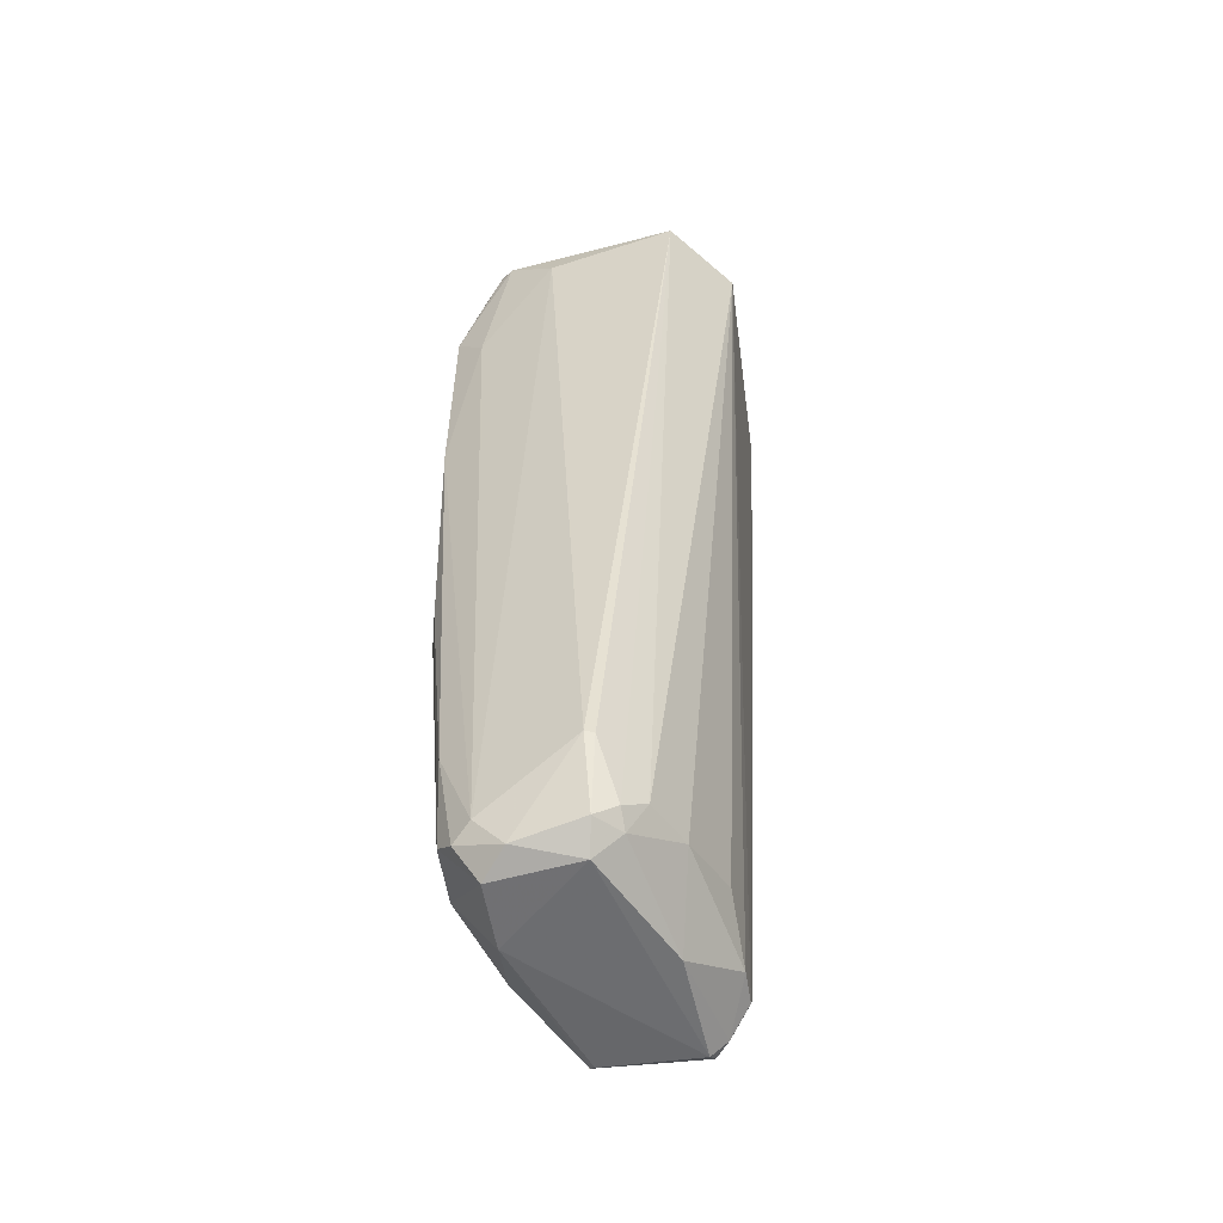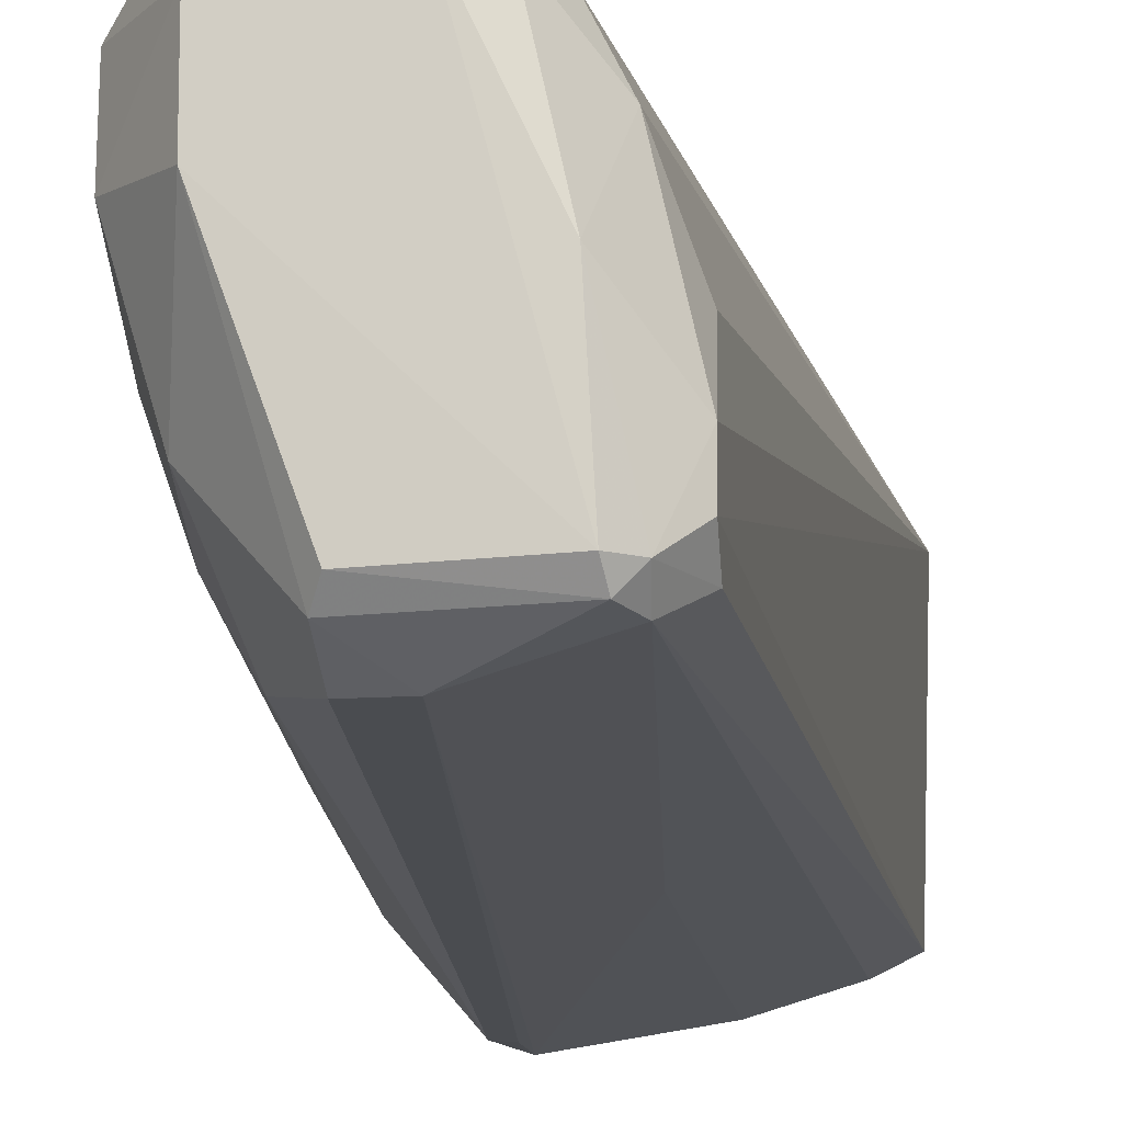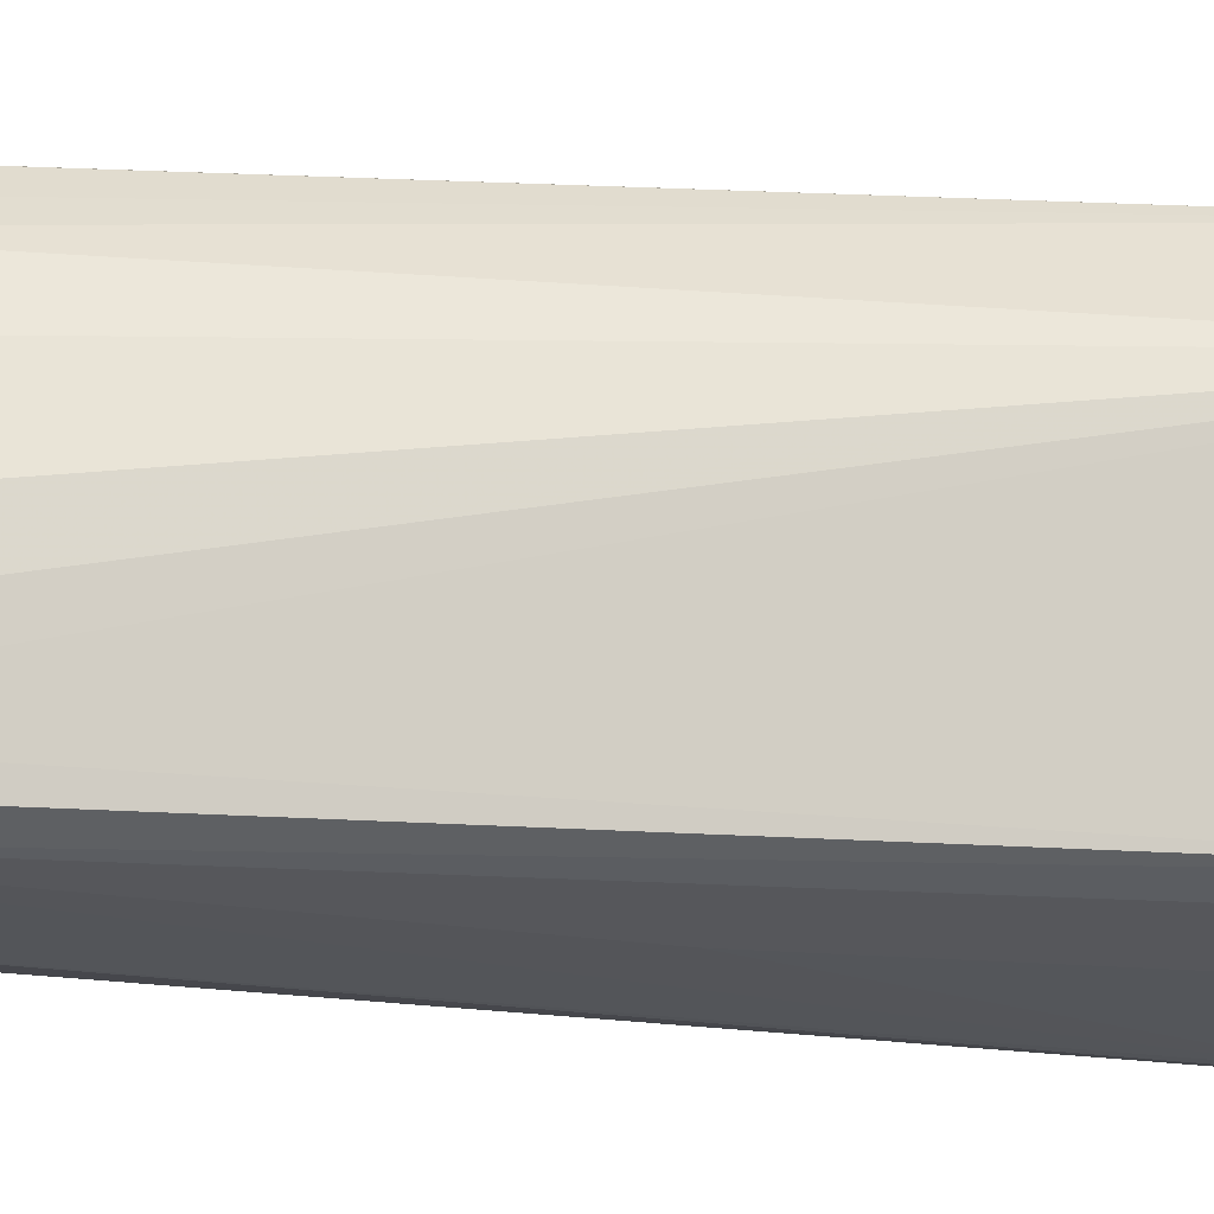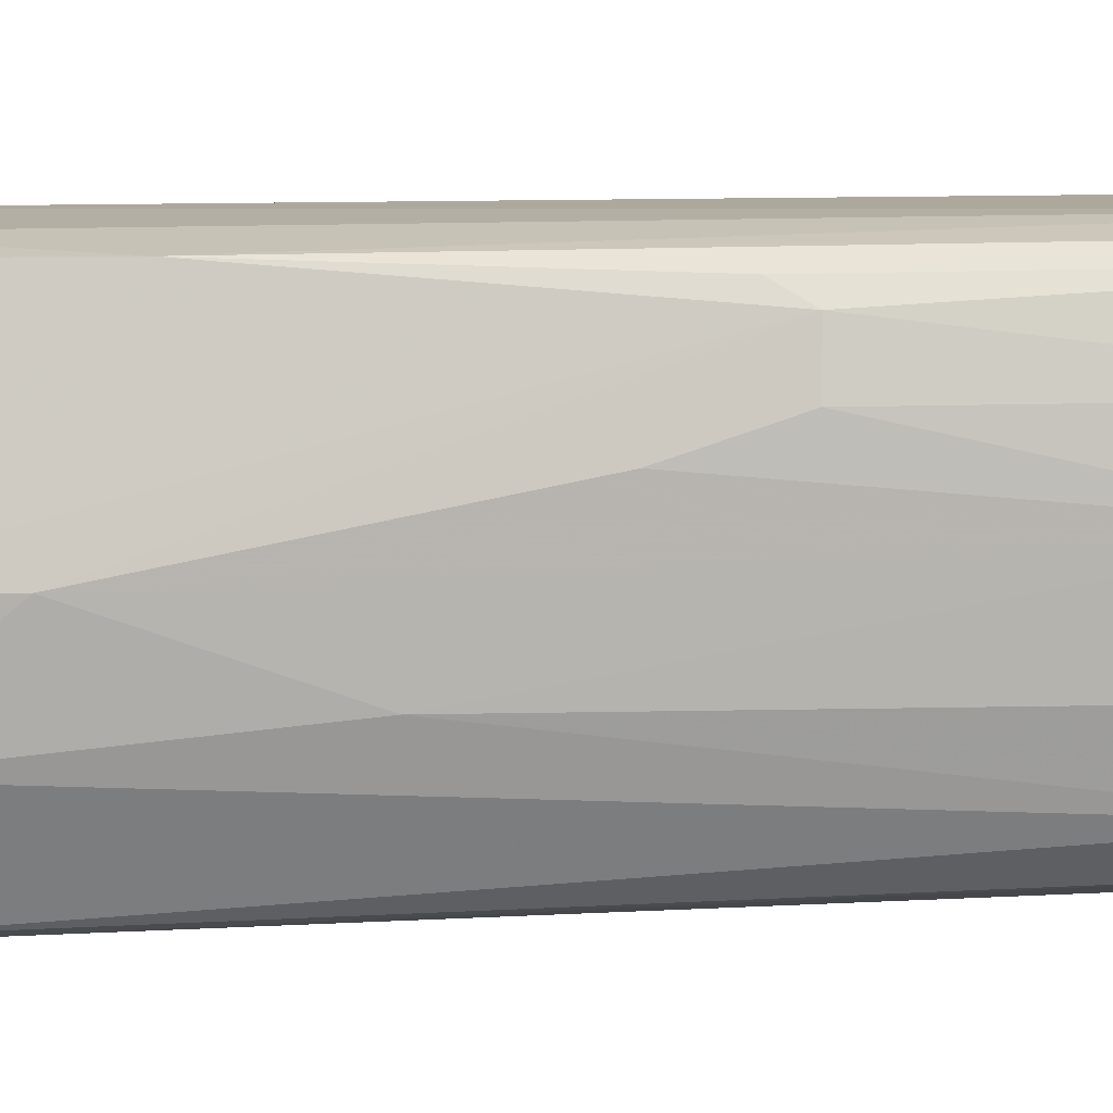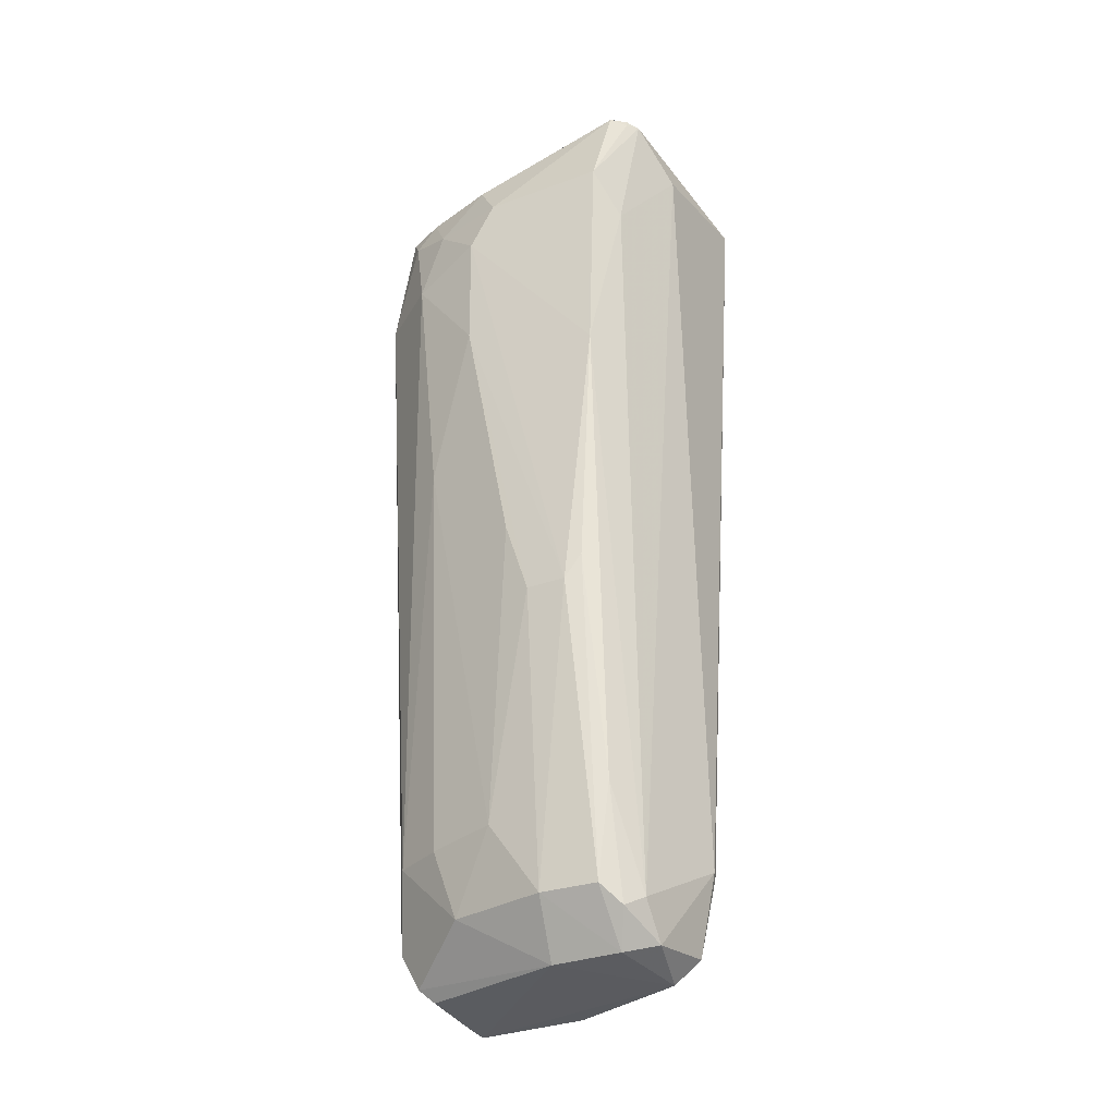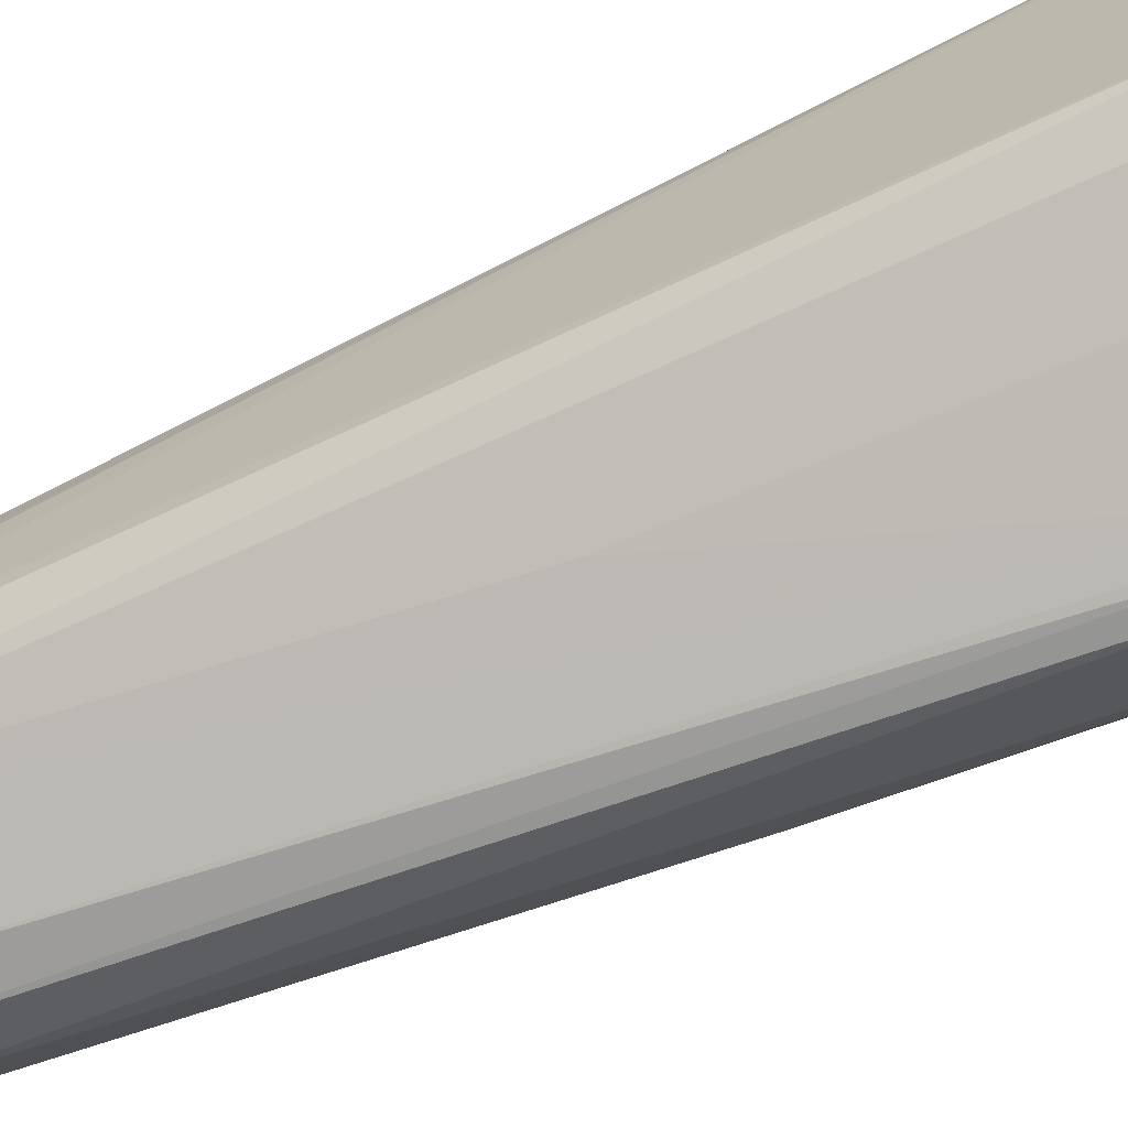
<metadata>
{"format":"obj","ext":"obj","renderer":"f3d","projection":"perspective","resolution":1024,"background":"white","views":[{"elev":-54.8,"azim":-170.7,"up":"+Z"},{"elev":-13.0,"azim":-174.1,"up":"+Y"},{"elev":-11.0,"azim":-107.2,"up":"+Y"},{"elev":-9.5,"azim":96.1,"up":"+Y"},{"elev":-31.8,"azim":114.7,"up":"+Z"},{"elev":-72.1,"azim":-68.0,"up":"+Y"}]}
</metadata>
<code>
v 0.04728 -0.04039 0.1182
v 0.05154 -0.05377 0.1079
v 0.04938 -0.04376 0.03295
v 0.03764 -0.0419 0.02766
v 0.0243 -0.06314 0.1142
v 0.03754 -0.03792 0.03724
v 0.05185 -0.04235 0.1082
v 0.04499 -0.06643 0.1123
v 0.04351 -0.0407 0.02905
v 0.02916 -0.03637 0.115
v 0.04862 -0.04169 0.1179
v 0.052 -0.04557 0.06106
v 0.04895 -0.04066 0.104
v 0.03177 -0.0642 0.02864
v 0.03723 -0.03956 0.02971
v 0.02373 -0.04297 0.1145
v 0.04754 -0.04035 0.1175
v 0.04936 -0.05622 0.1124
v 0.03321 -0.06649 0.1133
v 0.05208 -0.0428 0.08734
v 0.04453 -0.06489 0.0395
v 0.04621 -0.04085 0.03235
v 0.04089 -0.06314 0.02814
v 0.02854 -0.05787 0.03103
v 0.03337 -0.04202 0.033
v 0.04624 -0.03952 0.1179
v 0.04682 -0.06296 0.1124
v 0.03065 -0.06448 0.03071
v 0.05162 -0.0561 0.1036
v 0.0517 -0.04403 0.06341
v 0.04923 -0.05402 0.04001
v 0.04288 -0.06893 0.1016
v 0.04956 -0.0426 0.04196
v 0.04788 -0.04217 0.03127
v 0.04137 -0.06637 0.03281
v 0.03206 -0.06285 0.02764
v 0.04574 -0.04965 0.02795
v 0.02855 -0.06105 0.0309
v 0.0367 -0.03817 0.03708
v 0.0288 -0.05297 0.03507
v 0.03511 -0.04181 0.02989
v 0.04158 -0.03767 0.1132
v 0.04918 -0.06076 0.1081
v 0.02699 -0.06454 0.1137
v 0.04946 -0.0491 0.03291
v 0.04921 -0.06073 0.07778
v 0.05167 -0.05159 0.06816
v 0.0426 -0.06897 0.1061
v 0.04151 -0.06444 0.02933
v 0.03822 -0.06641 0.03245
v 0.04429 -0.06882 0.1015
v 0.03263 -0.05266 0.0277
v 0.04576 -0.04331 0.02808
v 0.02855 -0.06295 0.03299
v 0.0305 -0.06282 0.02899
v 0.03523 -0.04033 0.03125
v 0.03117 -0.04639 0.03312
v 0.04665 -0.06517 0.11
v 0.03387 -0.06615 0.07523
v 0.04681 -0.05823 0.03297
v 0.04697 -0.06048 0.03956
v 0.04921 -0.063 0.1014
v 0.05158 -0.05606 0.09202
v 0.05176 -0.04934 0.06112
f 11 2 7
f 11 1 5
f 15 9 4
f 15 6 9
f 16 5 1
f 16 1 10
f 17 11 7
f 17 1 11
f 18 2 11
f 19 11 5
f 19 8 11
f 20 13 7
f 22 9 6
f 22 13 20
f 25 16 10
f 26 17 7
f 26 7 13
f 26 10 1
f 26 1 17
f 27 18 11
f 27 11 8
f 29 20 7
f 29 7 2
f 29 12 20
f 30 20 12
f 30 12 3
f 33 22 20
f 33 30 3
f 33 20 30
f 34 9 22
f 34 33 3
f 34 22 33
f 36 23 14
f 37 36 4
f 37 23 36
f 38 5 16
f 38 16 24
f 39 10 6
f 39 6 15
f 40 24 16
f 41 15 4
f 42 6 10
f 42 10 26
f 42 22 6
f 42 26 13
f 42 13 22
f 43 2 18
f 43 18 27
f 43 29 2
f 44 19 5
f 44 5 28
f 45 3 12
f 48 8 19
f 49 14 23
f 49 23 37
f 50 28 14
f 50 49 35
f 50 14 49
f 50 35 32
f 50 48 28
f 50 32 48
f 51 35 21
f 51 32 35
f 51 48 32
f 51 8 48
f 52 4 36
f 52 41 4
f 53 37 4
f 53 4 9
f 53 9 34
f 53 34 3
f 53 45 37
f 53 3 45
f 54 28 5
f 54 5 38
f 55 14 28
f 55 54 38
f 55 28 54
f 55 36 14
f 55 38 24
f 55 52 36
f 55 24 52
f 56 25 10
f 56 10 39
f 56 39 15
f 56 41 25
f 56 15 41
f 57 24 40
f 57 25 41
f 57 52 24
f 57 41 52
f 57 40 16
f 57 16 25
f 58 43 27
f 58 27 8
f 58 8 51
f 59 44 28
f 59 19 44
f 59 48 19
f 59 28 48
f 60 45 31
f 60 21 35
f 60 35 49
f 60 49 37
f 60 37 45
f 61 46 21
f 61 31 46
f 61 60 31
f 61 21 60
f 62 29 43
f 62 43 58
f 62 58 51
f 62 51 21
f 62 21 46
f 63 12 29
f 63 46 31
f 63 31 47
f 63 62 46
f 63 29 62
f 64 45 12
f 64 63 47
f 64 12 63
f 64 47 31
f 64 31 45

</code>
